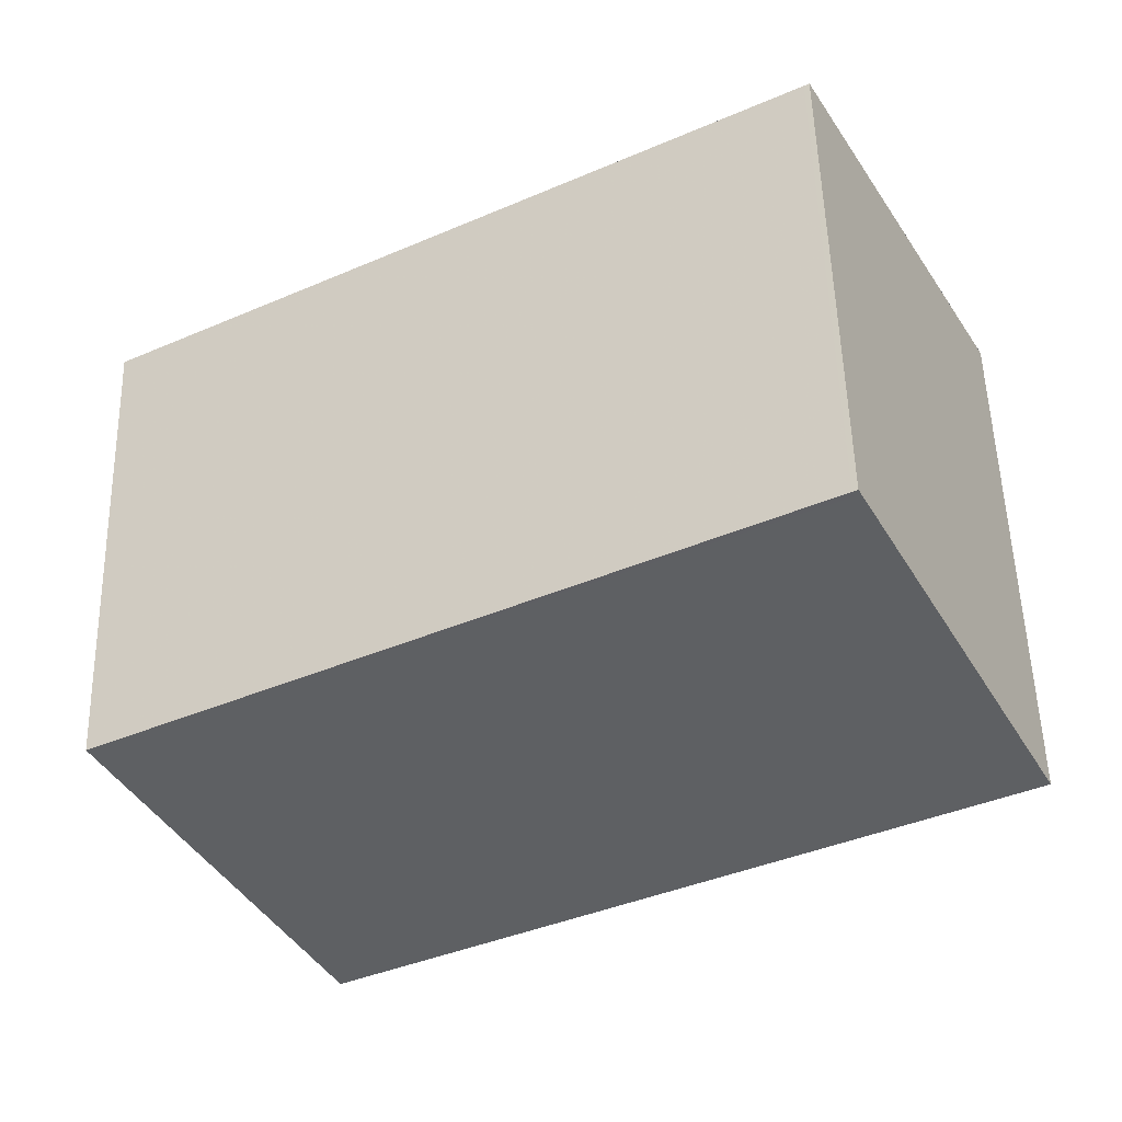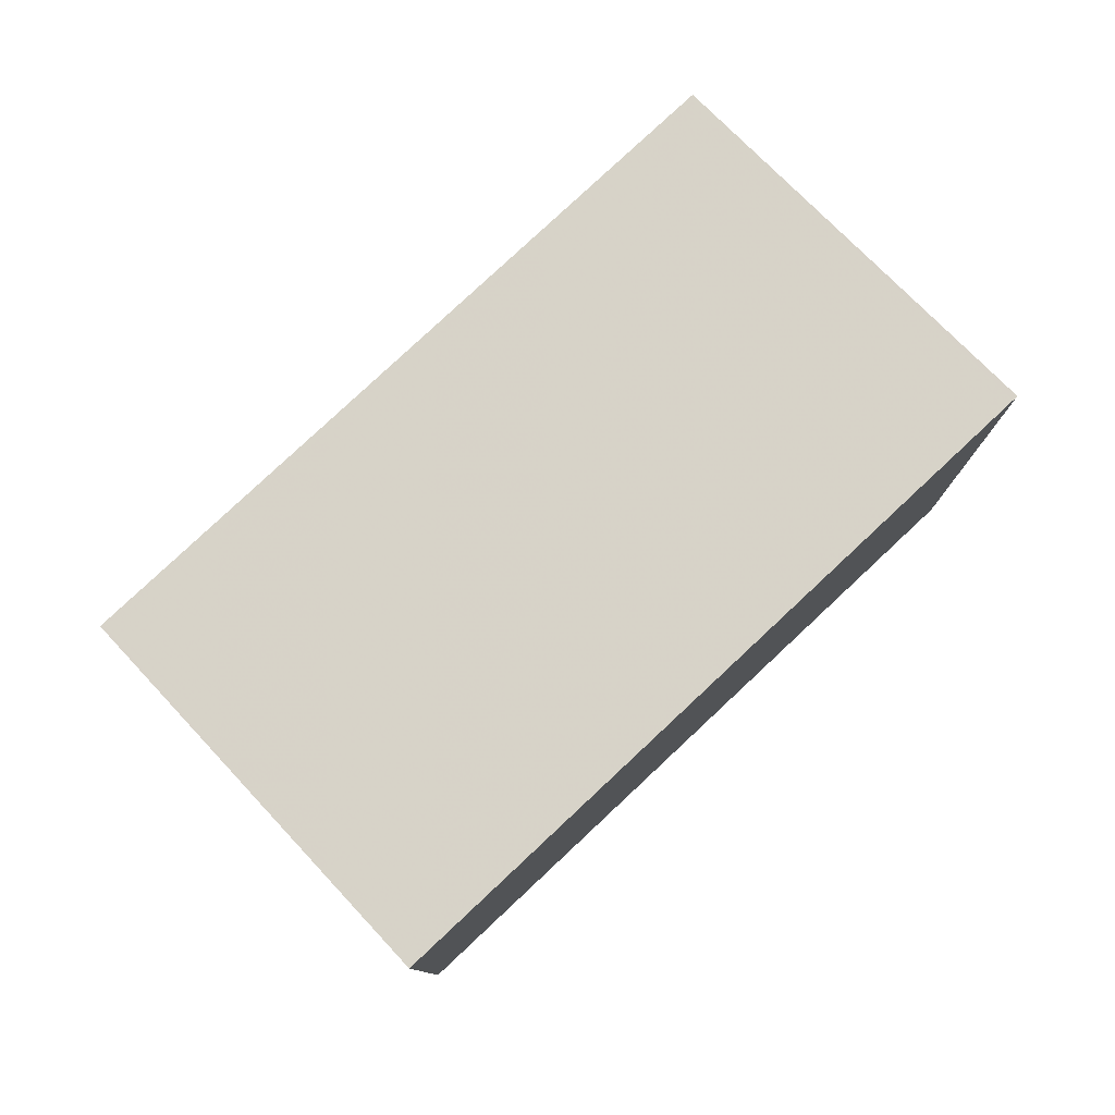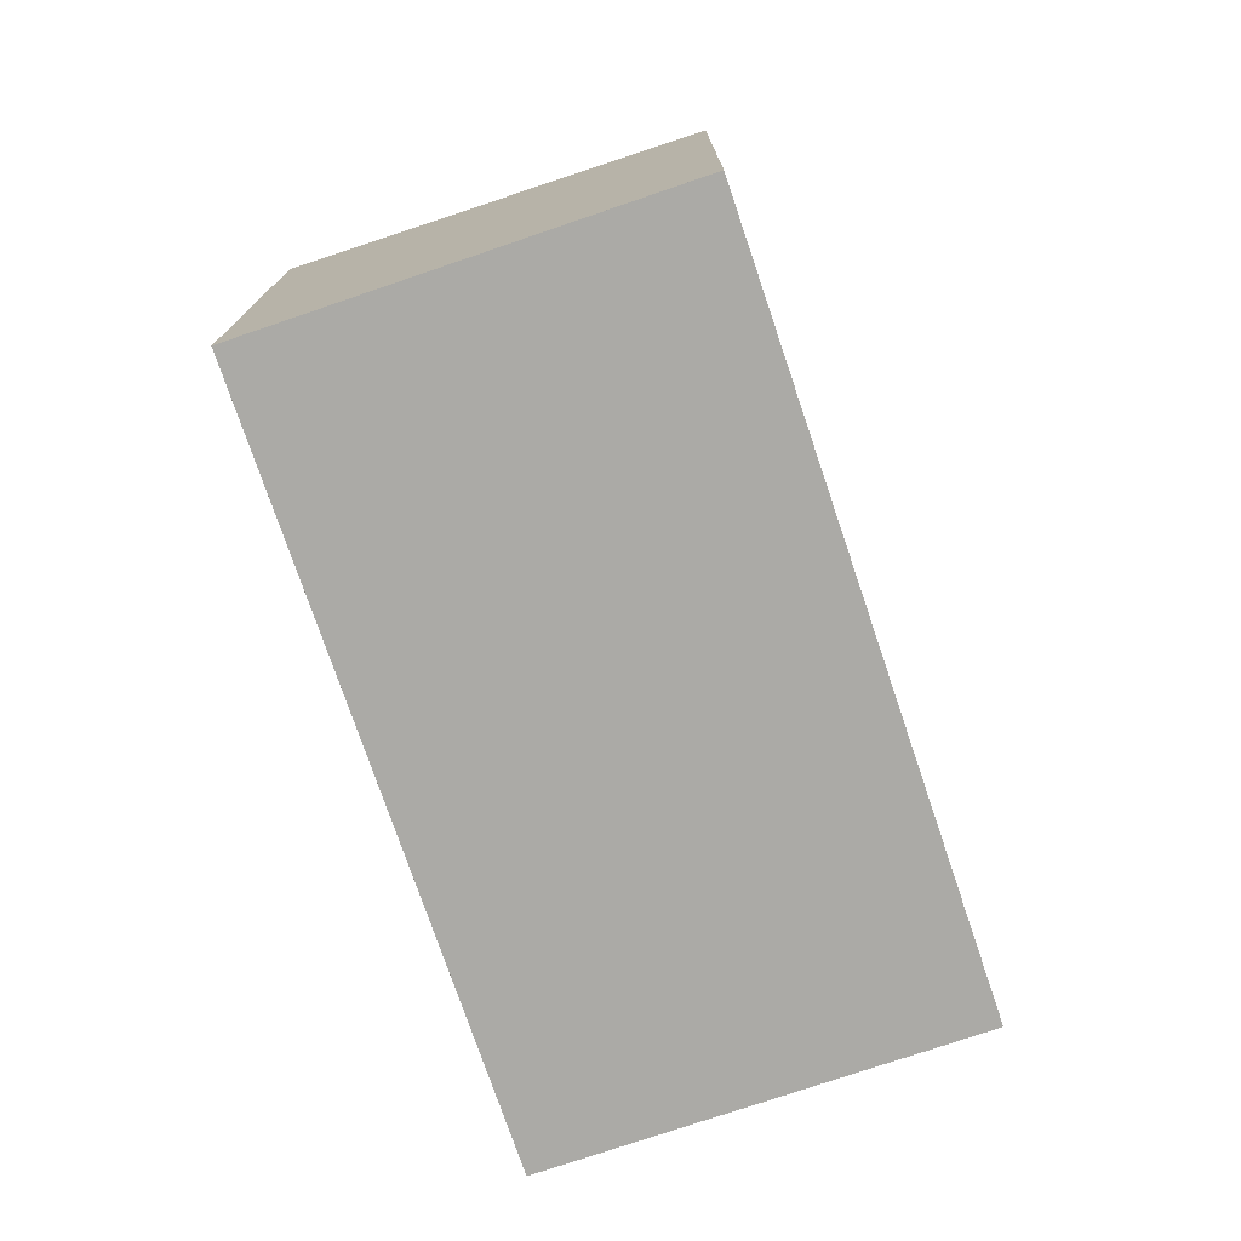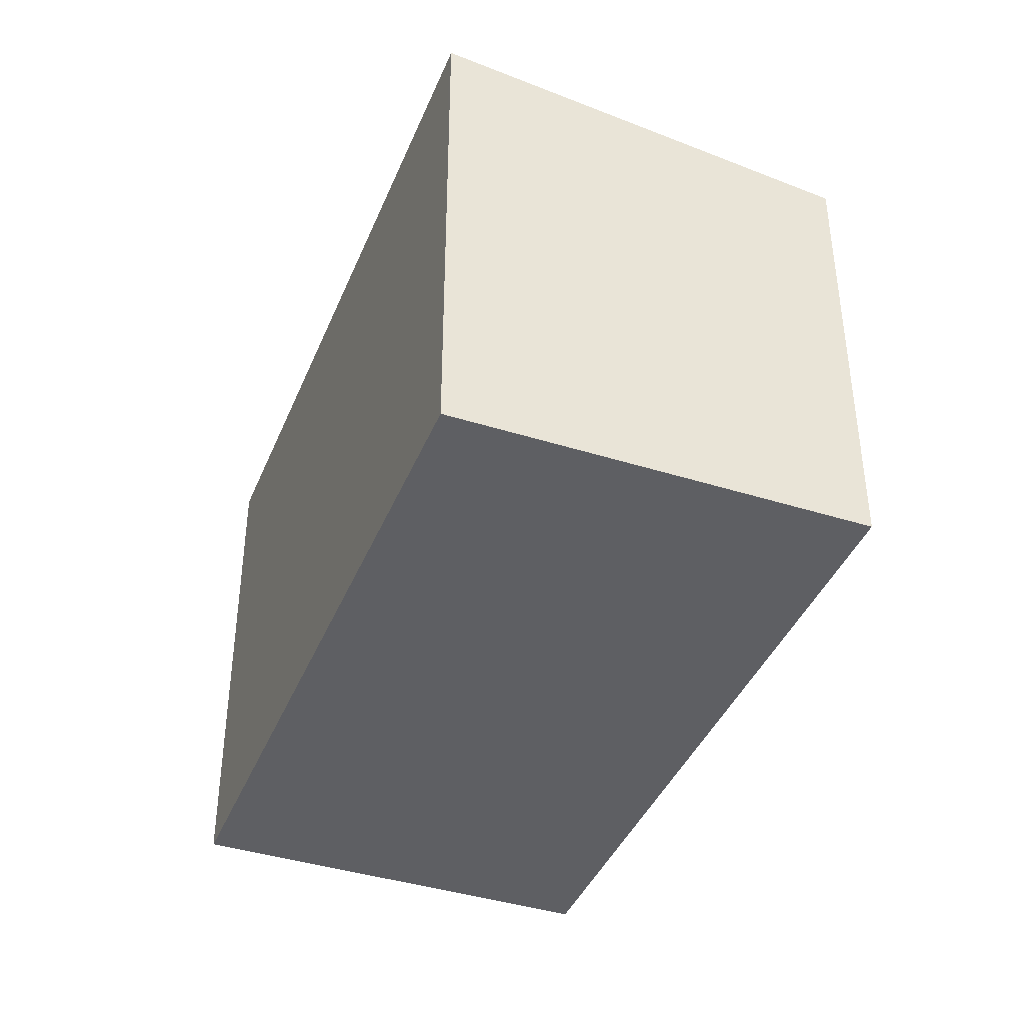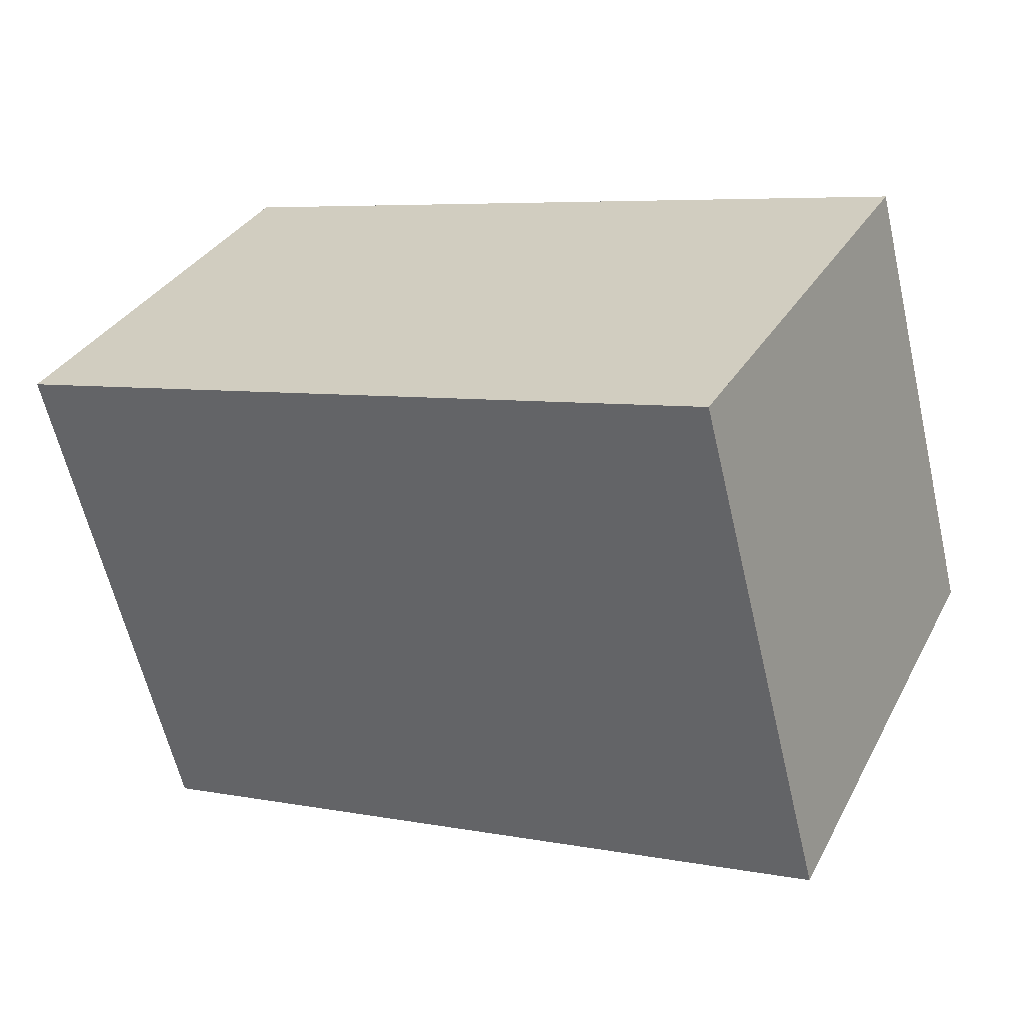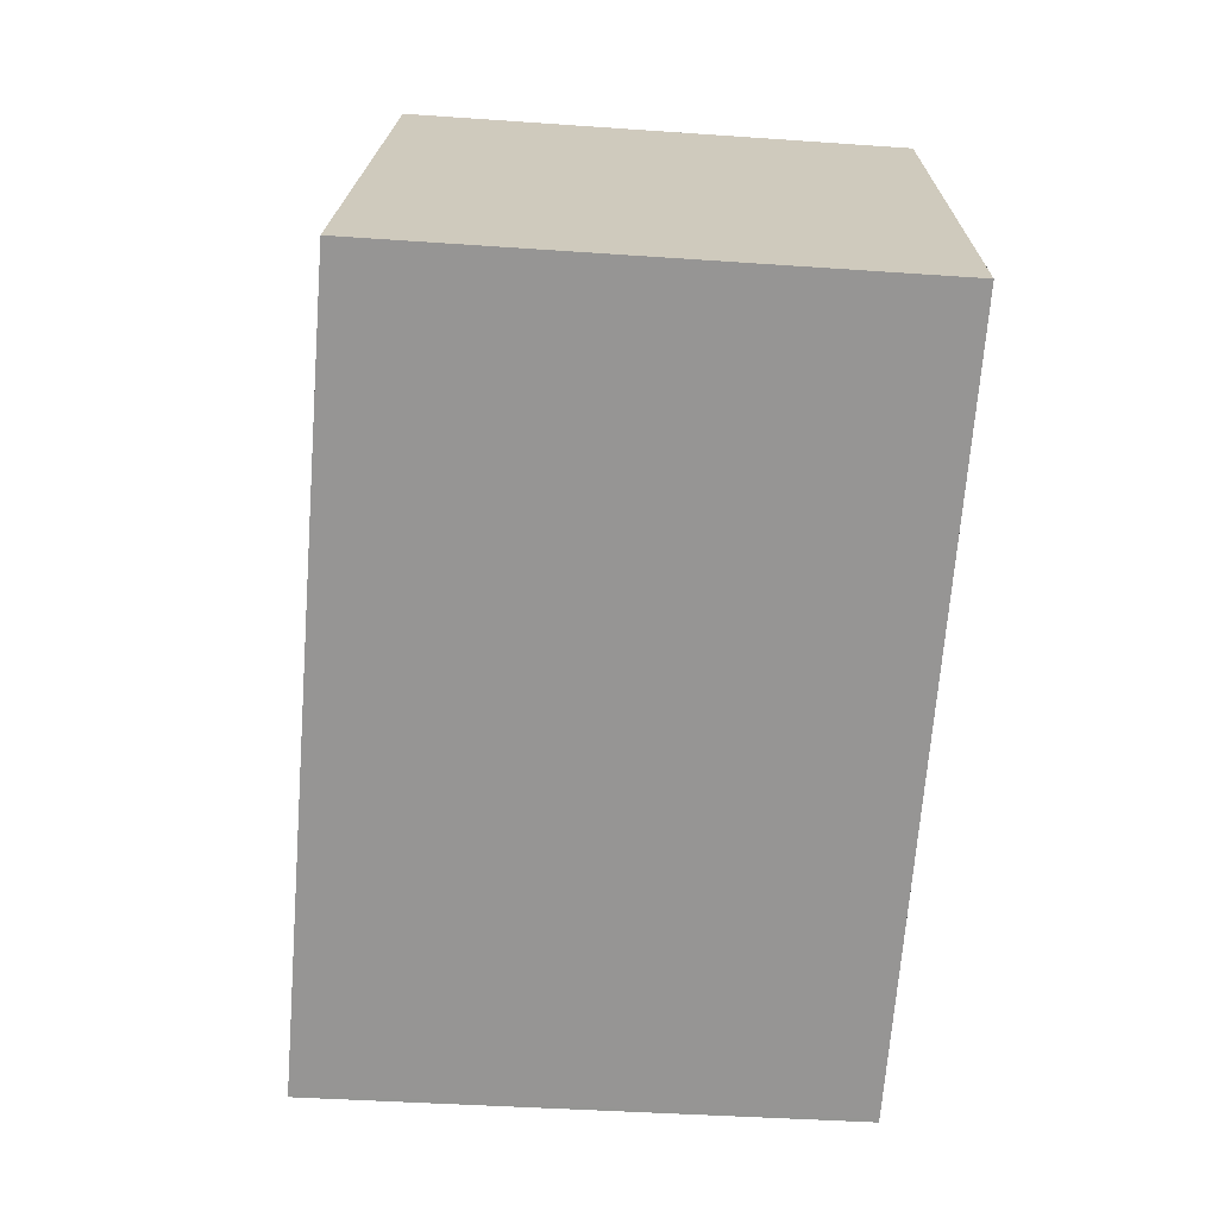
<metadata>
{"format":"obj","ext":"obj","renderer":"f3d","projection":"perspective","resolution":1024,"background":"white","views":[{"elev":53.9,"azim":-1.5,"up":"+Y"},{"elev":79.4,"azim":-14.5,"up":"+Z"},{"elev":-75.7,"azim":137.4,"up":"+Z"},{"elev":-40.7,"azim":97.5,"up":"+Z"},{"elev":-61.5,"azim":-166.9,"up":"+Y"},{"elev":-38.7,"azim":84.9,"up":"+Y"}]}
</metadata>
<code>
v -1919 -932.6 2.339
v -1916 -930.8 2.343
v -1915 -932.7 2.598
v -1918 -934.5 2.594
v -1916 -930.8 2.343
v -1915 -932.7 2.598
v -1916 -930.8 2.346
v -1916 -930.8 2.346
v -1919 -932.6 2.342
v -1919 -932.6 2.339
v -1919 -932.6 2.342
v -1918 -934.5 2.594
v -1918 -934.5 2.593
v -1915 -932.7 2.597
v -1918 -934.5 2.593
v -1915 -932.6 2.597
v -1919 -932.6 2.339
v -1919 -932.6 2.339
v -1919 -932.6 0
v -1919 -932.6 4.441e-16
v -1916 -930.8 2.346
v -1916 -930.8 2.343
v -1916 -930.8 -4.441e-16
v -1916 -930.8 0
v -1915 -932.7 2.598
v -1915 -932.7 2.598
v -1915 -932.7 0
v -1915 -932.7 0
v -1918 -934.5 2.593
v -1918 -934.5 2.594
v -1918 -934.5 0
v -1918 -934.5 0
v -1916 -930.8 2.343
v -1916 -930.8 2.343
v -1916 -930.8 0
v -1916 -930.8 -4.441e-16
v -1918 -934.5 2.594
v -1915 -932.7 2.598
v -1915 -932.7 0
v -1918 -934.5 0
v -1915 -932.6 2.597
v -1916 -930.8 2.346
v -1916 -930.8 0
v -1915 -932.6 4.441e-16
v -1919 -932.6 2.339
v -1919 -932.6 2.342
v -1919 -932.6 4.441e-16
v -1919 -932.6 0
v -1916 -930.8 2.343
v -1919 -932.6 2.339
v -1919 -932.6 4.441e-16
v -1916 -930.8 0
v -1918 -934.5 2.594
v -1918 -934.5 2.594
v -1918 -934.5 0
v -1918 -934.5 0
v -1919 -932.6 2.342
v -1918 -934.5 2.593
v -1918 -934.5 0
v -1919 -932.6 4.441e-16
v -1915 -932.7 2.598
v -1915 -932.6 2.597
v -1915 -932.6 4.441e-16
v -1915 -932.7 0
v -1919 -932.6 0
v -1916 -930.8 0
v -1915 -932.7 0
v -1918 -934.5 0
f 13 12 4 15
f 16 3 6 14
f 7 5 2 8
f 11 9 1 10
f 10 5 7 11
f 14 6 12 13
f 13 11 7 14
f 15 9 11 13
f 14 7 8 16
f 18 19 20 17
f 22 23 24 21
f 26 27 28 25
f 30 31 32 29
f 34 35 36 33
f 38 39 40 37
f 42 43 44 41
f 46 47 48 45
f 50 51 52 49
f 54 55 56 53
f 58 59 60 57
f 62 63 64 61
f 66 67 68 65

</code>
